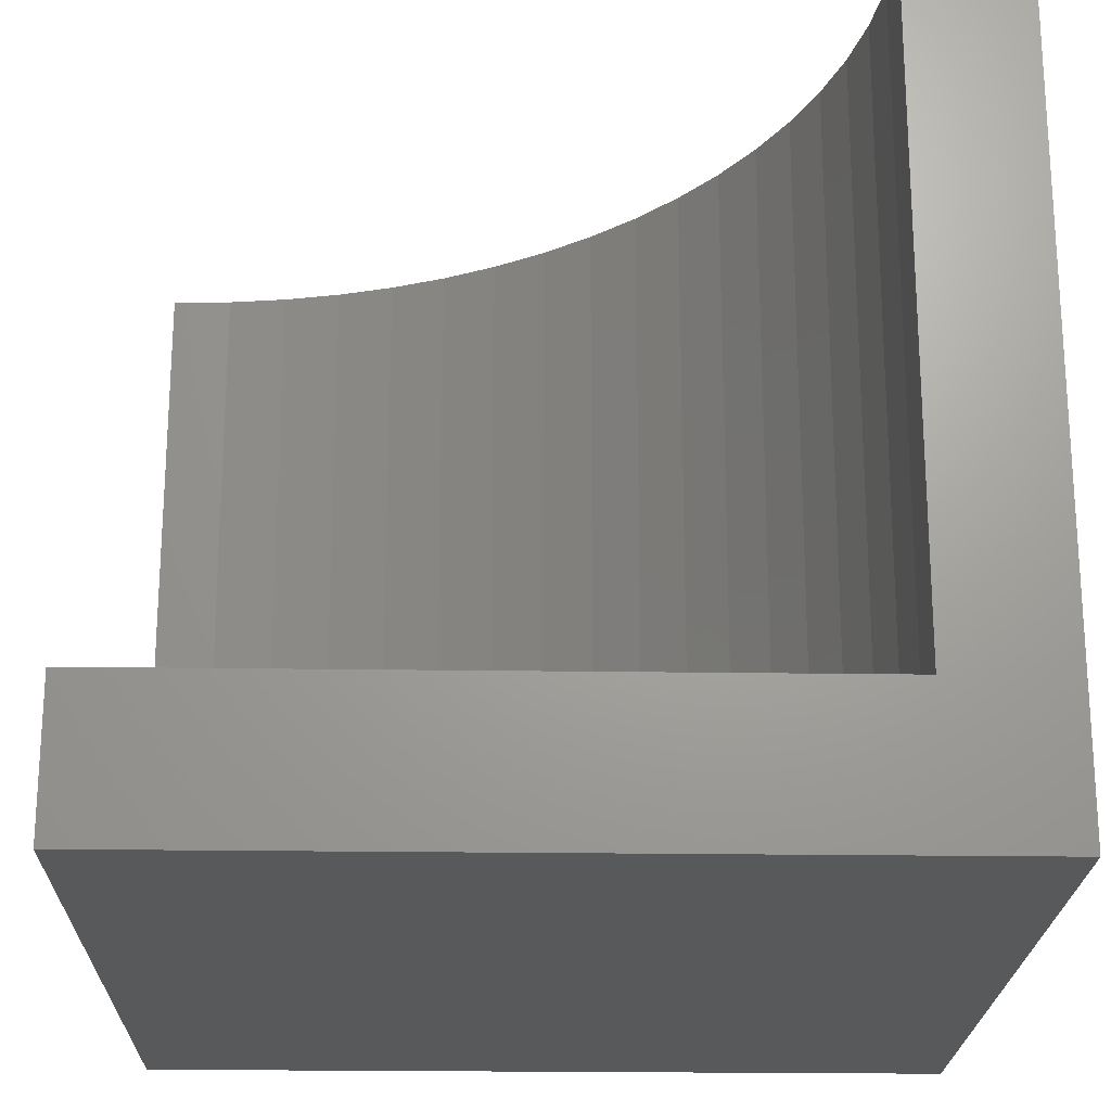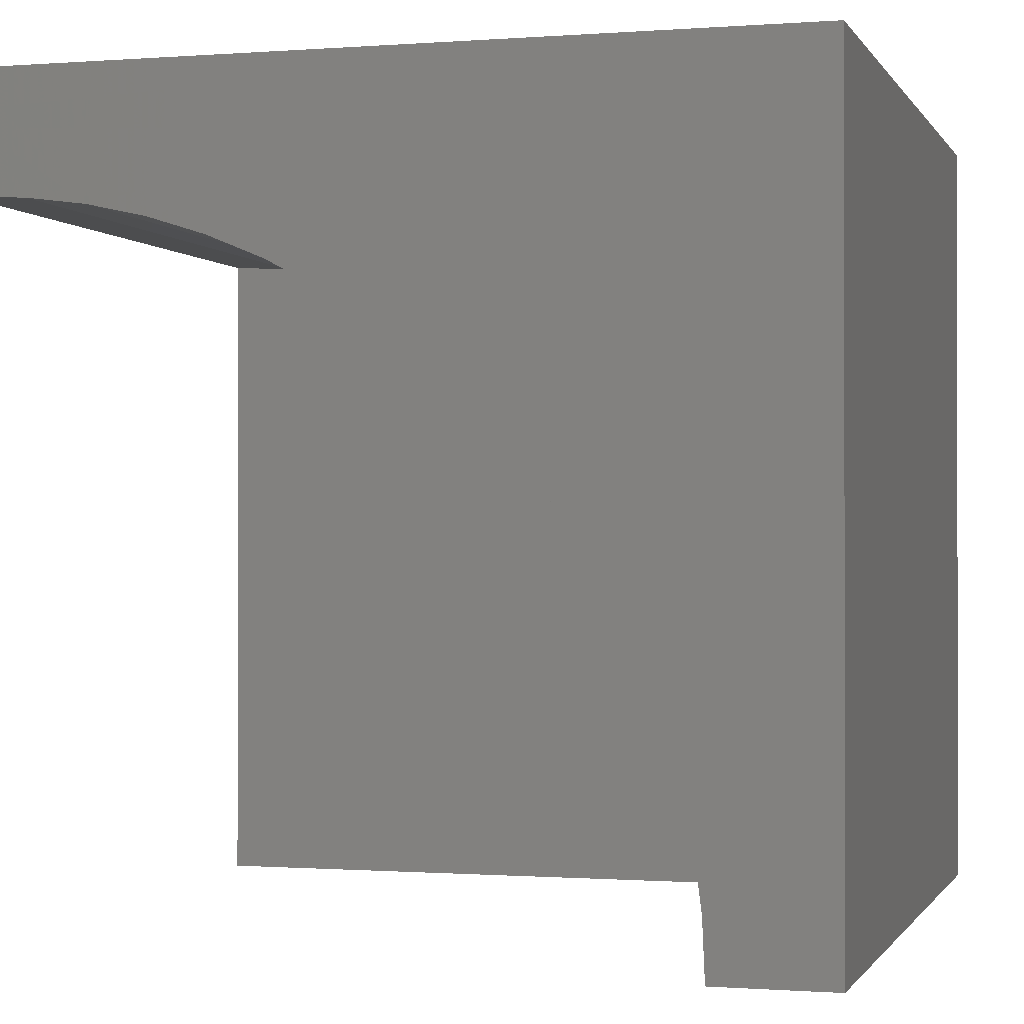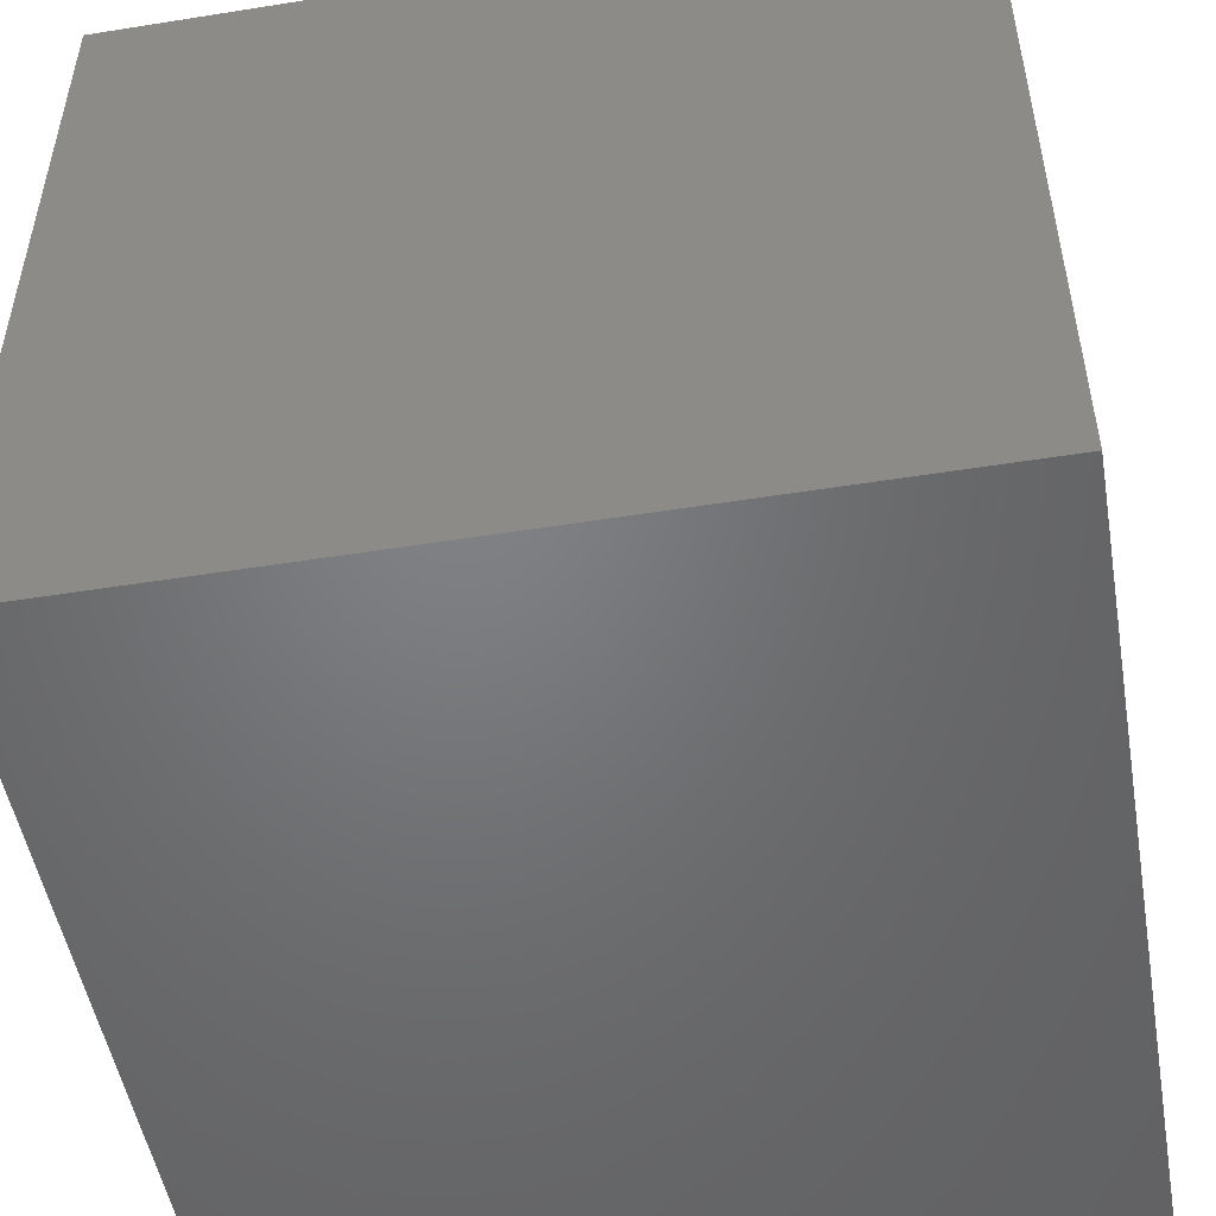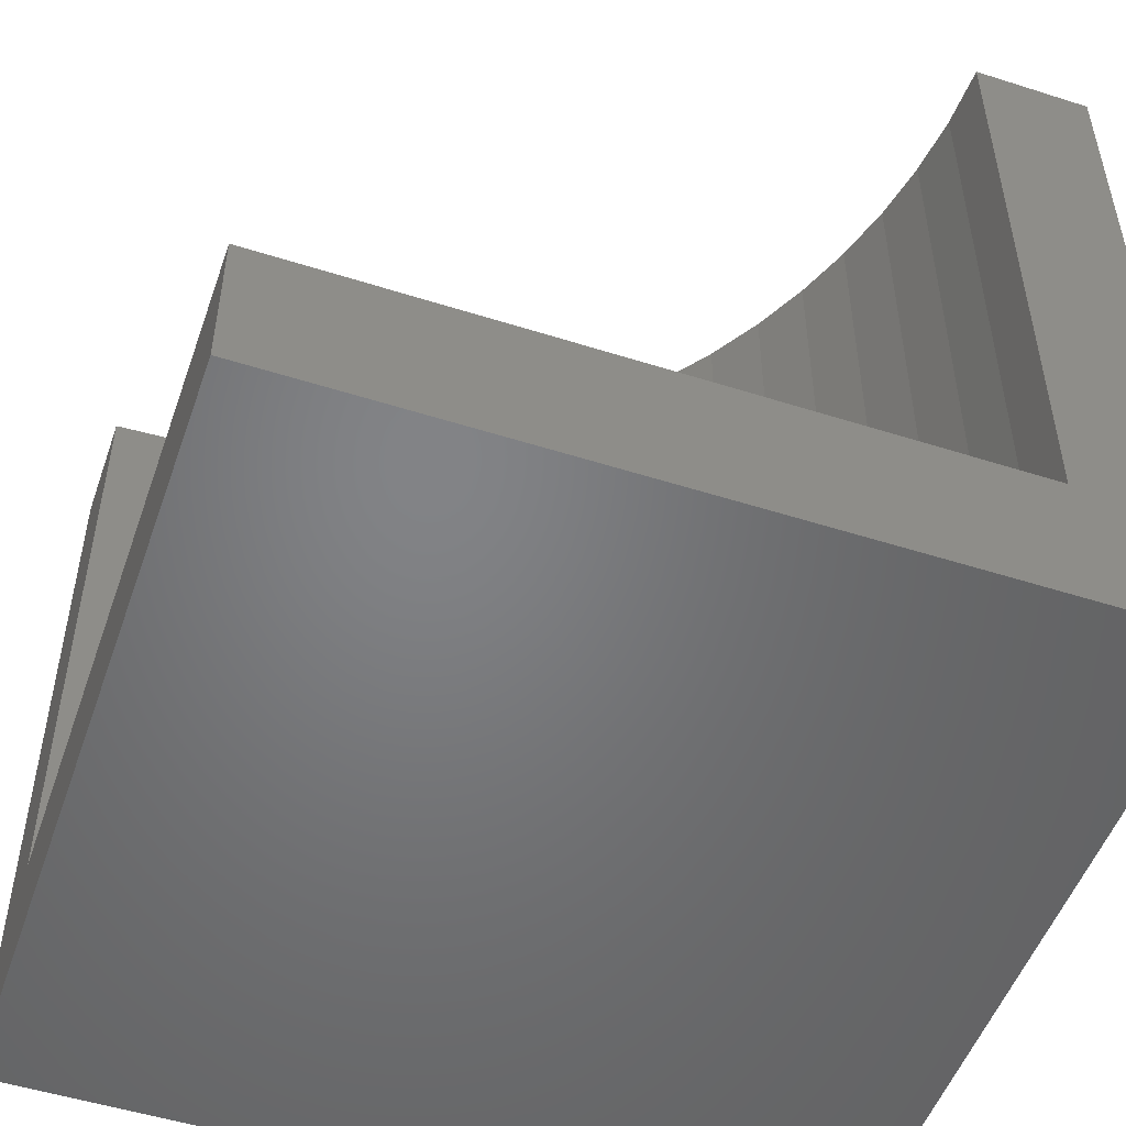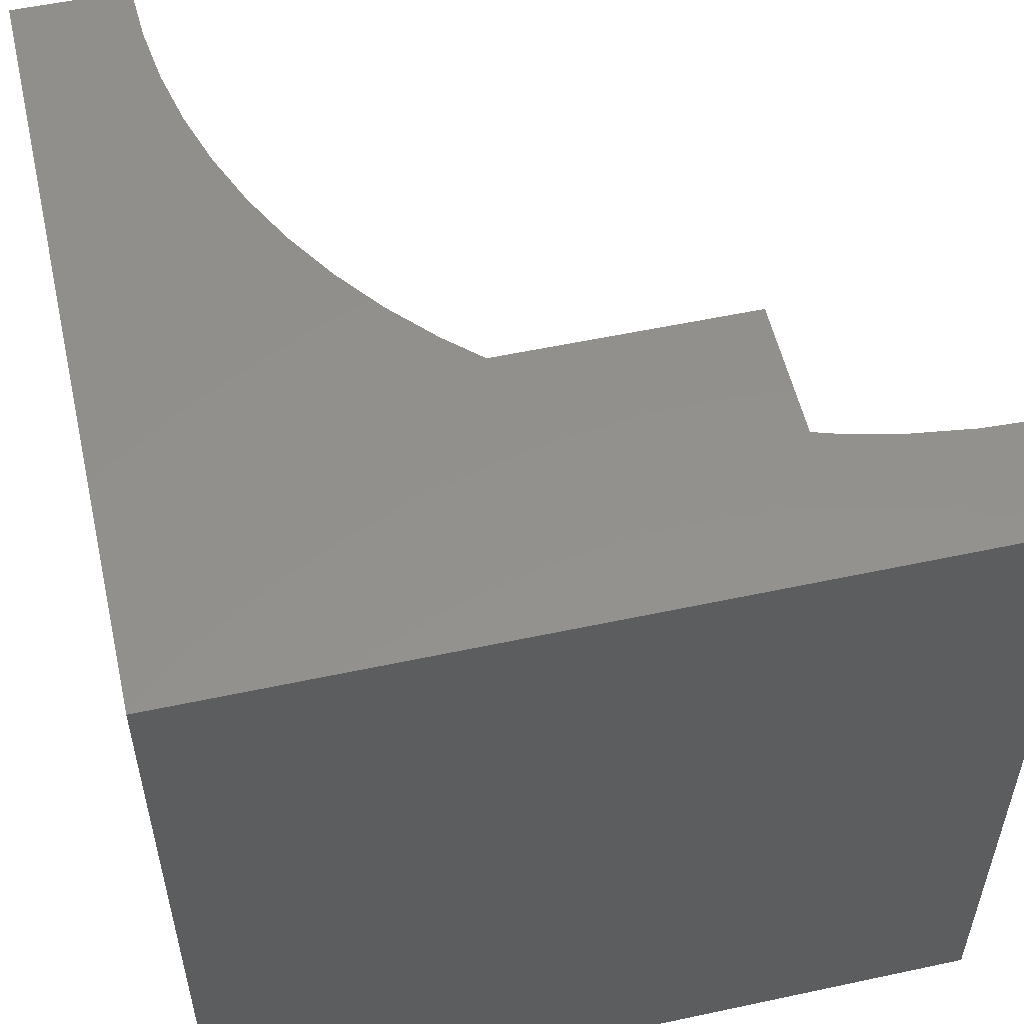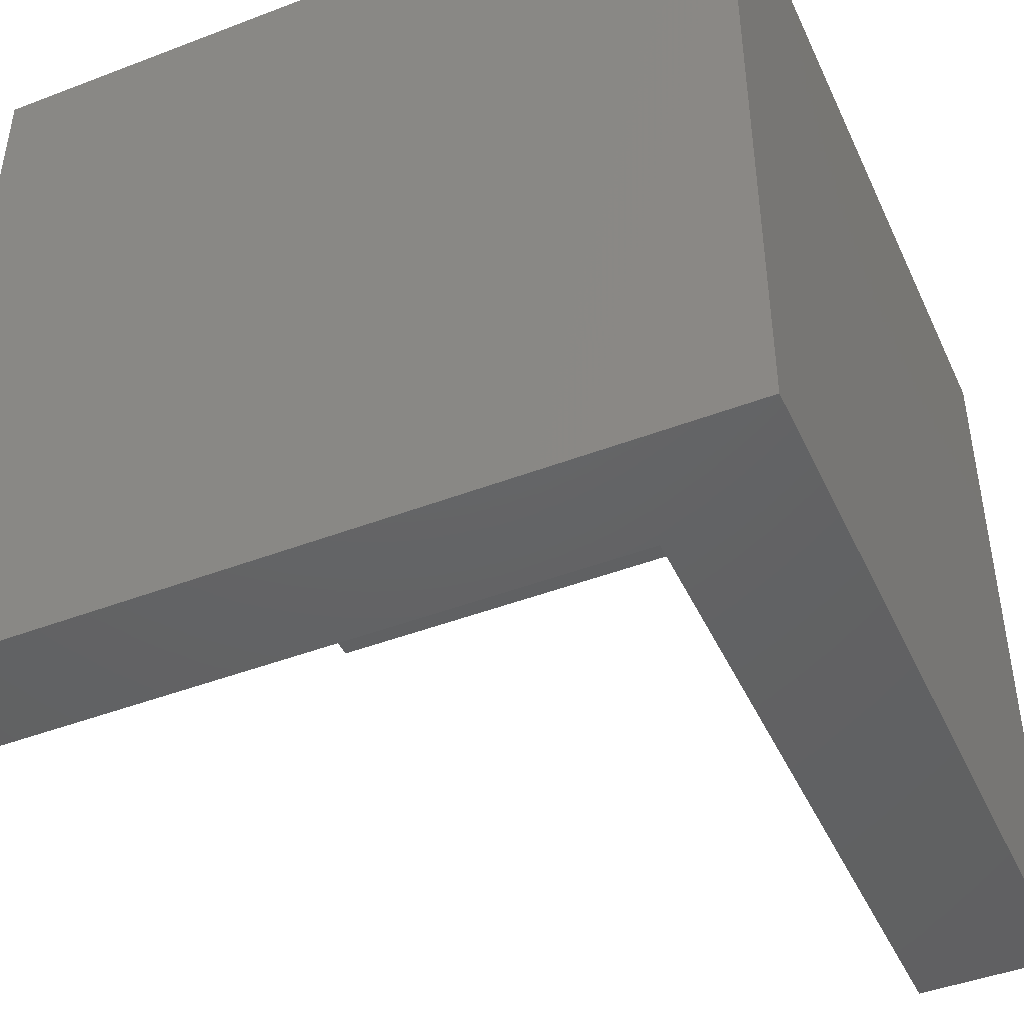
<metadata>
{"format":"stl","ext":"stl","renderer":"f3d","projection":"perspective","resolution":1024,"background":"white","views":[{"elev":-21.8,"azim":-1.5,"up":"+Z"},{"elev":-0.6,"azim":16.1,"up":"+Y"},{"elev":-50.6,"azim":99.9,"up":"+Z"},{"elev":-51.2,"azim":-19.1,"up":"+Z"},{"elev":54.6,"azim":167.2,"up":"+Z"},{"elev":-45.0,"azim":113.9,"up":"+Y"}]}
</metadata>
<code>
# stl→obj: 48 verts, 88 faces
v 0 8.535 10
v 0 10 10
v 0 8.535 1.804
v 0 10 0
v 0 0 1.804
v 0 0 0
v 8.502 0.7438 10
v 8.535 0 10
v 10 0 10
v 2.919 8.02 10
v 3.607 7.735 10
v 10 10 10
v 4.267 7.391 10
v 4.895 6.991 10
v 5.486 6.538 10
v 6.035 6.035 10
v 6.538 5.486 10
v 5.226e-16 8.535 10
v 0.7438 8.502 10
v 1.482 8.405 10
v 2.209 8.244 10
v 6.991 4.895 10
v 7.391 4.267 10
v 7.735 3.607 10
v 8.02 2.919 10
v 8.244 2.209 10
v 8.405 1.482 10
v 10 10 0
v 10 0 0
v 8.535 0 1.804
v 8.502 0.7438 1.804
v 8.405 1.482 1.804
v 8.244 2.209 1.804
v 8.02 2.919 1.804
v 7.735 3.607 1.804
v 7.391 4.267 1.804
v 6.991 4.895 1.804
v 6.538 5.486 1.804
v 6.035 6.035 1.804
v 5.486 6.538 1.804
v 4.895 6.991 1.804
v 4.267 7.391 1.804
v 3.607 7.735 1.804
v 2.919 8.02 1.804
v 2.209 8.244 1.804
v 1.482 8.405 1.804
v 0.7438 8.502 1.804
v 5.226e-16 8.535 1.804
f 1 2 3
f 3 2 4
f 3 4 5
f 5 4 6
f 7 8 9
f 10 11 12
f 12 11 13
f 12 13 14
f 14 15 12
f 12 15 16
f 12 16 17
f 18 19 2
f 2 19 20
f 2 20 12
f 12 20 21
f 12 21 10
f 17 22 12
f 12 22 23
f 12 23 24
f 24 25 12
f 12 25 26
f 12 26 9
f 9 26 27
f 9 27 7
f 28 12 29
f 29 12 9
f 4 28 6
f 6 28 29
f 12 28 2
f 2 28 4
f 5 6 30
f 30 6 29
f 30 29 8
f 8 29 9
f 30 8 7
f 30 7 31
f 31 7 27
f 31 27 32
f 32 27 26
f 32 26 33
f 33 26 25
f 33 25 34
f 34 25 24
f 34 24 35
f 35 24 23
f 35 23 36
f 36 23 22
f 36 22 37
f 37 22 17
f 37 17 38
f 38 17 16
f 38 16 39
f 39 16 15
f 39 15 40
f 40 15 14
f 40 14 41
f 41 14 13
f 41 13 42
f 42 13 11
f 42 11 43
f 43 11 10
f 43 10 44
f 44 10 21
f 44 21 45
f 45 21 20
f 45 20 46
f 46 20 19
f 46 19 47
f 47 19 18
f 47 18 48
f 30 31 5
f 5 31 32
f 32 33 5
f 5 33 34
f 5 34 35
f 35 36 5
f 5 36 37
f 5 37 38
f 38 39 5
f 5 39 40
f 5 40 41
f 5 44 45
f 41 42 5
f 5 42 43
f 5 43 44
f 45 46 5
f 5 46 47
f 5 47 48

</code>
